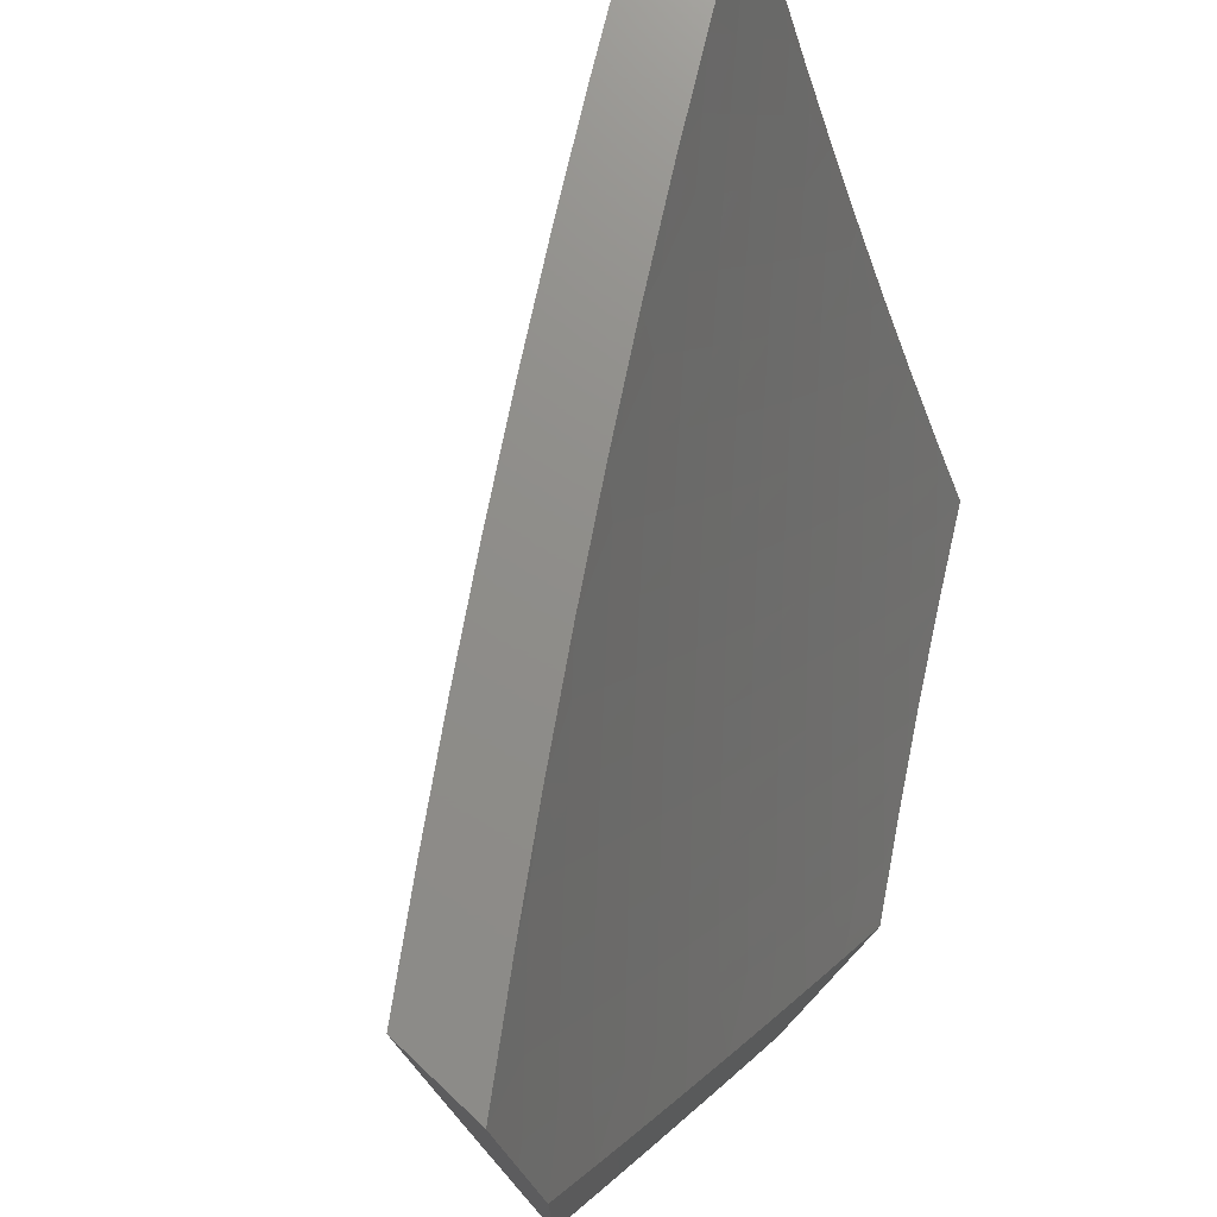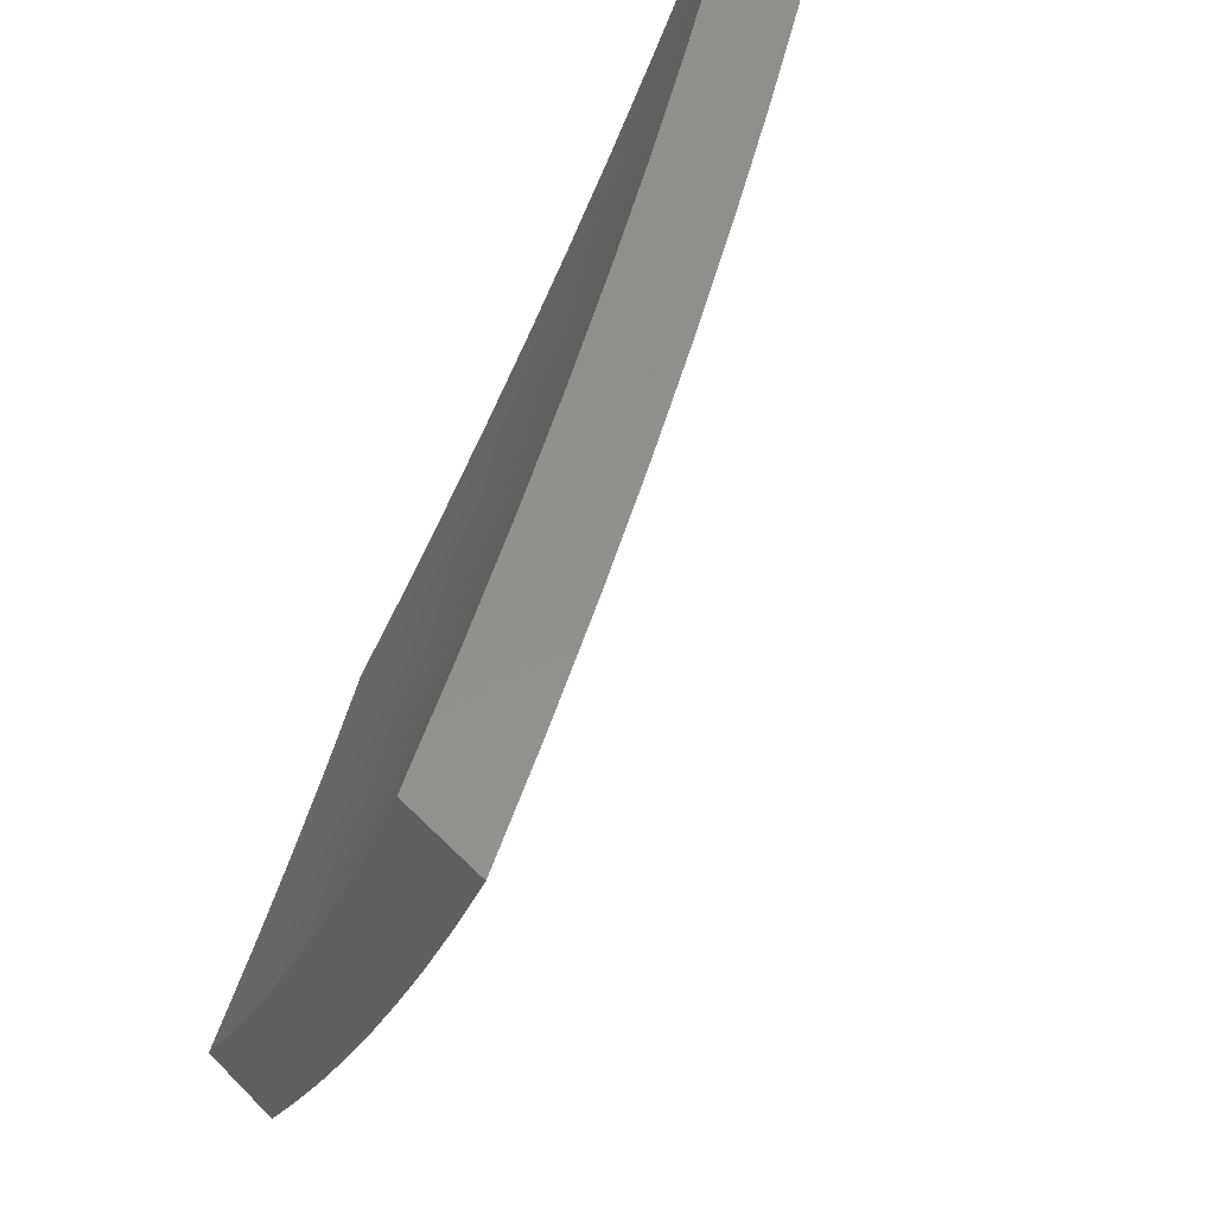
<metadata>
{"format":"stl","ext":"stl","renderer":"f3d","projection":"perspective","resolution":1024,"background":"white","views":[{"elev":73.8,"azim":-46.7,"up":"+Y"},{"elev":53.7,"azim":137.1,"up":"+Y"}]}
</metadata>
<code>
# stl→obj: 371 verts, 738 faces
v -5.939 -3.281 -9
v -5.939 -3.165 -9.046
v -6 -3.174 -9
v -5.981 -3.088 -9.046
v -6 -3.087 -9.034
v -6 -3 -9.066
v -5.93 -3.062 -9.092
v -5.879 -3 -9.15
v -5.878 -3.035 -9.138
v -5.826 -3.008 -9.183
v -5.785 -3.083 -9.183
v -5.757 -3 -9.233
v -5.734 -3.056 -9.227
v -5.682 -3.028 -9.272
v -5.64 -3.101 -9.272
v -5.633 -3 -9.313
v -5.588 -3.073 -9.316
v -5.536 -3.044 -9.359
v -5.495 -3.115 -9.359
v -5.443 -3.086 -9.402
v -5.401 -3.156 -9.402
v -5.349 -3.126 -9.444
v -5.306 -3.195 -9.444
v -5.255 -3.164 -9.486
v -5.211 -3.232 -9.486
v -5.16 -3.201 -9.528
v -5.116 -3.268 -9.528
v -5.065 -3.235 -9.569
v -5.021 -3.301 -9.569
v -5 -3.254 -9.598
v -5 -3.381 -9.55
v -5.071 -3.334 -9.528
v -5.025 -3.4 -9.528
v -5.121 -3.367 -9.486
v -5.075 -3.433 -9.486
v -5.171 -3.4 -9.444
v -5.124 -3.467 -9.444
v -5.221 -3.433 -9.402
v -5.174 -3.501 -9.402
v -5.271 -3.465 -9.359
v -5.223 -3.534 -9.359
v -5.32 -3.498 -9.316
v -5.272 -3.567 -9.316
v -5.37 -3.53 -9.272
v -5.321 -3.6 -9.272
v -5.419 -3.563 -9.227
v -5.37 -3.633 -9.227
v -5.468 -3.595 -9.183
v -5.418 -3.666 -9.183
v -5.516 -3.627 -9.138
v -5.466 -3.698 -9.138
v -5.565 -3.658 -9.092
v -5.514 -3.731 -9.092
v -5.613 -3.69 -9.046
v -5.562 -3.763 -9.046
v -5.605 -3.801 -9
v -5.51 -3.835 -9.046
v -5.533 -3.901 -9
v -5.457 -3.907 -9.046
v -5.458 -4 -9
v -5.403 -3.978 -9.046
v -5.345 -4 -9.072
v -5.356 -3.944 -9.092
v -5.256 -3.979 -9.138
v -5.31 -3.91 -9.138
v -5.209 -3.944 -9.183
v -5.263 -3.875 -9.183
v -5.163 -3.909 -9.227
v -5.216 -3.841 -9.227
v -5.116 -3.873 -9.272
v -5.169 -3.806 -9.272
v -5.069 -3.838 -9.316
v -5.121 -3.771 -9.316
v -5.022 -3.802 -9.359
v -5.074 -3.736 -9.359
v -5 -3.755 -9.393
v -5.026 -3.701 -9.402
v -5 -3.631 -9.447
v -5.076 -3.635 -9.402
v -5.028 -3.6 -9.444
v -5.125 -3.568 -9.402
v -5.076 -3.534 -9.444
v -5.876 -3.388 -9
v -5.851 -3.317 -9.046
v -5.896 -3.241 -9.046
v -5.845 -3.214 -9.092
v -5.888 -3.138 -9.092
v -5.794 -3.186 -9.138
v -5.837 -3.111 -9.138
v -5.743 -3.158 -9.183
v -5.692 -3.129 -9.227
v -5.806 -3.393 -9.046
v -5.811 -3.493 -9
v -5.759 -3.468 -9.046
v -5.711 -3.543 -9.046
v -5.662 -3.512 -9.092
v -5.614 -3.586 -9.092
v -5.565 -3.554 -9.138
v -5.745 -3.597 -9
v -5.663 -3.617 -9.046
v -5.676 -3.7 -9
v -5.231 -4 -9.143
v -5.116 -4 -9.212
v -5.109 -3.976 -9.227
v -5 -4 -9.279
v -5.062 -3.94 -9.272
v -5.016 -3.904 -9.316
v -5 -3.878 -9.337
v -5 -3.506 -9.499
v -5.027 -3.5 -9.486
v -5.014 -3.202 -9.61
v -5 -3.128 -9.645
v -5.057 -3.137 -9.61
v -5.006 -3.105 -9.65
v -5.099 -3.071 -9.61
v -5.047 -3.039 -9.65
v -5.129 -3 -9.618
v -5 -3 -9.69
v -5.141 -3.004 -9.61
v -5.256 -3 -9.545
v -5.193 -3.035 -9.569
v -5.245 -3.065 -9.528
v -5.151 -3.102 -9.569
v -5.203 -3.133 -9.528
v -5.109 -3.169 -9.569
v -5.339 -3.027 -9.486
v -5.383 -3 -9.469
v -5.391 -3.057 -9.444
v -5.484 -3.015 -9.402
v -5.509 -3 -9.392
v -5.801 -3.289 -9.092
v -5.756 -3.364 -9.092
v -5.71 -3.438 -9.092
v -5.75 -3.26 -9.138
v -5.706 -3.335 -9.138
v -5.66 -3.408 -9.138
v -5.613 -3.482 -9.138
v -5.7 -3.232 -9.183
v -5.655 -3.305 -9.183
v -5.61 -3.378 -9.183
v -5.564 -3.451 -9.183
v -5.516 -3.523 -9.183
v -5.649 -3.203 -9.227
v -5.605 -3.276 -9.227
v -5.56 -3.348 -9.227
v -5.514 -3.42 -9.227
v -5.467 -3.492 -9.227
v -5.598 -3.174 -9.272
v -5.554 -3.246 -9.272
v -5.51 -3.318 -9.272
v -5.464 -3.389 -9.272
v -5.417 -3.46 -9.272
v -5.546 -3.145 -9.316
v -5.503 -3.216 -9.316
v -5.459 -3.287 -9.316
v -5.414 -3.358 -9.316
v -5.368 -3.428 -9.316
v -5.452 -3.186 -9.359
v -5.357 -3.226 -9.402
v -5.262 -3.264 -9.444
v -5.167 -3.3 -9.486
v -5.297 -3.096 -9.486
v -5.408 -3.257 -9.359
v -5.363 -3.327 -9.359
v -5.318 -3.396 -9.359
v -5.313 -3.295 -9.402
v -5.217 -3.332 -9.444
v -5.268 -3.364 -9.402
v -5.463 -3.802 -9.092
v -5.41 -3.874 -9.092
v -5.415 -3.769 -9.138
v -5.363 -3.84 -9.138
v -5.367 -3.736 -9.183
v -5.316 -3.806 -9.183
v -5.319 -3.703 -9.227
v -5.268 -3.772 -9.227
v -5.271 -3.669 -9.272
v -5.22 -3.738 -9.272
v -5.223 -3.636 -9.316
v -5.173 -3.704 -9.316
v -5.174 -3.602 -9.359
v -5.124 -3.669 -9.359
v -5.684 -3.934 -9
v -5.62 -3.912 -9.054
v -5.636 -4 -9
v -5.565 -3.985 -9.054
v -5.558 -4 -9.051
v -5.512 -3.947 -9.107
v -5.48 -4 -9.102
v -5.458 -3.908 -9.16
v -5.404 -3.979 -9.16
v -5.404 -3.869 -9.213
v -5.35 -3.94 -9.213
v -5.349 -3.83 -9.265
v -5.296 -3.9 -9.265
v -5.294 -3.791 -9.316
v -5.242 -3.86 -9.316
v -5.239 -3.751 -9.367
v -5.188 -3.82 -9.367
v -5.184 -3.712 -9.417
v -5.133 -3.779 -9.417
v -5.129 -3.672 -9.466
v -5.078 -3.739 -9.466
v -5.073 -3.632 -9.515
v -5.023 -3.698 -9.515
v -5 -3.631 -9.557
v -5 -3.754 -9.503
v -5.673 -3.838 -9.054
v -5.732 -3.868 -9
v -5.724 -3.764 -9.054
v -5.779 -3.801 -9
v -5.825 -3.733 -9
v -5.775 -3.689 -9.054
v -5.87 -3.665 -9
v -5.825 -3.613 -9.054
v -5.914 -3.596 -9
v -5.874 -3.537 -9.054
v -5.957 -3.527 -9
v -5.921 -3.46 -9.054
v -6 -3.457 -9
v -5.968 -3.383 -9.054
v -6 -3.344 -9.048
v -5.91 -3.351 -9.107
v -5.955 -3.274 -9.107
v -5.897 -3.242 -9.16
v -5.94 -3.166 -9.16
v -5.881 -3.134 -9.213
v -5.923 -3.058 -9.213
v -5.863 -3.027 -9.265
v -5.879 -3 -9.264
v -5.756 -3 -9.345
v -6 -3.23 -9.094
v -5.999 -3.197 -9.107
v -6 -3.115 -9.138
v -5.982 -3.089 -9.16
v -6 -3 -9.181
v -5.633 -3 -9.425
v -5.702 -3.039 -9.367
v -5.762 -3.071 -9.316
v -5.822 -3.103 -9.265
v -5.838 -3.21 -9.213
v -5.852 -3.318 -9.16
v -5.864 -3.427 -9.107
v -5.508 -3 -9.503
v -5.541 -3.046 -9.466
v -5.601 -3.079 -9.417
v -5.642 -3.007 -9.417
v -5.661 -3.112 -9.367
v -5.72 -3.145 -9.316
v -5.779 -3.177 -9.265
v -5.481 -3.013 -9.515
v -5.383 -3 -9.579
v -5.379 -3.05 -9.564
v -5.319 -3.016 -9.612
v -5.337 -3.119 -9.564
v -5.277 -3.084 -9.612
v -5.294 -3.188 -9.564
v -5.235 -3.152 -9.612
v -5.251 -3.257 -9.564
v -5.192 -3.22 -9.612
v -5.206 -3.325 -9.564
v -5.147 -3.288 -9.612
v -5.16 -3.392 -9.564
v -5.102 -3.354 -9.612
v -5.113 -3.46 -9.564
v -5.056 -3.421 -9.612
v -5.065 -3.526 -9.564
v -5.009 -3.486 -9.612
v -5 -3.506 -9.609
v -5 -3.38 -9.658
v -5.256 -3 -9.654
v -5.129 -3 -9.726
v -5.157 -3.014 -9.706
v -5.217 -3.049 -9.659
v -5 -3 -9.797
v -5.055 -3.044 -9.752
v -5.116 -3.08 -9.706
v -5.175 -3.117 -9.659
v -5 -3.127 -9.753
v -5.014 -3.11 -9.752
v -5.073 -3.147 -9.706
v -5.03 -3.213 -9.706
v -5 -3.254 -9.707
v -5.089 -3.25 -9.659
v -5.044 -3.316 -9.659
v -5.017 -3.592 -9.564
v -5 -3.878 -9.448
v -5.026 -3.805 -9.466
v -5 -4 -9.391
v -5.027 -3.913 -9.417
v -5.08 -3.846 -9.417
v -5.081 -3.954 -9.367
v -5.081 -4 -9.345
v -5.134 -3.996 -9.316
v -5.162 -4 -9.298
v -5.189 -3.928 -9.316
v -5.242 -3.969 -9.265
v -5.242 -4 -9.25
v -5.322 -4 -9.201
v -5.401 -4 -9.152
v -5.565 -3.874 -9.107
v -5.618 -3.801 -9.107
v -5.669 -3.727 -9.107
v -5.72 -3.653 -9.107
v -5.769 -3.578 -9.107
v -5.817 -3.503 -9.107
v -5.511 -3.836 -9.16
v -5.563 -3.764 -9.16
v -5.614 -3.691 -9.16
v -5.664 -3.617 -9.16
v -5.712 -3.543 -9.16
v -5.76 -3.469 -9.16
v -5.807 -3.394 -9.16
v -5.456 -3.798 -9.213
v -5.508 -3.726 -9.213
v -5.558 -3.654 -9.213
v -5.607 -3.581 -9.213
v -5.656 -3.508 -9.213
v -5.703 -3.434 -9.213
v -5.749 -3.36 -9.213
v -5.794 -3.285 -9.213
v -5.401 -3.76 -9.265
v -5.452 -3.689 -9.265
v -5.502 -3.617 -9.265
v -5.551 -3.545 -9.265
v -5.599 -3.473 -9.265
v -5.645 -3.4 -9.265
v -5.691 -3.326 -9.265
v -5.736 -3.252 -9.265
v -5.346 -3.721 -9.316
v -5.396 -3.651 -9.316
v -5.446 -3.58 -9.316
v -5.494 -3.509 -9.316
v -5.541 -3.437 -9.316
v -5.588 -3.365 -9.316
v -5.633 -3.292 -9.316
v -5.677 -3.219 -9.316
v -5.29 -3.683 -9.367
v -5.34 -3.613 -9.367
v -5.389 -3.543 -9.367
v -5.437 -3.472 -9.367
v -5.484 -3.401 -9.367
v -5.53 -3.33 -9.367
v -5.574 -3.258 -9.367
v -5.618 -3.185 -9.367
v -5.234 -3.644 -9.417
v -5.284 -3.575 -9.417
v -5.332 -3.506 -9.417
v -5.38 -3.436 -9.417
v -5.426 -3.365 -9.417
v -5.471 -3.295 -9.417
v -5.515 -3.223 -9.417
v -5.559 -3.152 -9.417
v -5.178 -3.605 -9.466
v -5.227 -3.537 -9.466
v -5.275 -3.468 -9.466
v -5.322 -3.399 -9.466
v -5.368 -3.329 -9.466
v -5.413 -3.259 -9.466
v -5.456 -3.189 -9.466
v -5.499 -3.118 -9.466
v -5.122 -3.565 -9.515
v -5.17 -3.498 -9.515
v -5.218 -3.43 -9.515
v -5.264 -3.362 -9.515
v -5.309 -3.293 -9.515
v -5.354 -3.224 -9.515
v -5.397 -3.154 -9.515
v -5.439 -3.084 -9.515
v -5.133 -3.184 -9.659
v -5.135 -3.887 -9.367
f 1 2 3
f 3 2 4
f 3 4 5
f 5 4 6
f 6 4 7
f 6 7 8
f 8 7 9
f 8 9 10
f 10 9 11
f 10 11 12
f 12 11 13
f 12 13 14
f 14 13 15
f 14 15 16
f 16 15 17
f 16 17 18
f 18 17 19
f 18 19 20
f 20 19 21
f 20 21 22
f 22 21 23
f 22 23 24
f 24 23 25
f 24 25 26
f 26 25 27
f 26 27 28
f 28 27 29
f 28 29 30
f 30 29 31
f 31 29 32
f 31 32 33
f 33 32 34
f 33 34 35
f 35 34 36
f 35 36 37
f 37 36 38
f 37 38 39
f 39 38 40
f 39 40 41
f 41 40 42
f 41 42 43
f 43 42 44
f 43 44 45
f 45 44 46
f 45 46 47
f 47 46 48
f 47 48 49
f 49 48 50
f 49 50 51
f 51 50 52
f 51 52 53
f 53 52 54
f 53 54 55
f 55 54 56
f 55 56 57
f 57 56 58
f 57 58 59
f 59 58 60
f 59 60 61
f 61 60 62
f 61 62 63
f 63 62 64
f 63 64 65
f 65 64 66
f 65 66 67
f 67 66 68
f 67 68 69
f 69 68 70
f 69 70 71
f 71 70 72
f 71 72 73
f 73 72 74
f 73 74 75
f 75 74 76
f 75 76 77
f 77 76 78
f 77 78 79
f 79 78 80
f 79 80 81
f 81 80 82
f 81 82 39
f 39 82 37
f 83 84 1
f 1 84 85
f 1 85 2
f 2 85 86
f 2 86 87
f 87 86 88
f 87 88 89
f 89 88 90
f 89 90 11
f 11 90 91
f 11 91 13
f 13 91 15
f 84 83 92
f 92 83 93
f 92 93 94
f 94 93 95
f 94 95 96
f 96 95 97
f 96 97 98
f 98 97 50
f 98 50 48
f 93 99 95
f 95 99 100
f 95 100 97
f 97 100 52
f 97 52 50
f 99 101 100
f 100 101 54
f 100 54 52
f 101 56 54
f 62 102 64
f 64 102 66
f 102 103 66
f 66 103 68
f 68 103 104
f 104 103 105
f 104 105 106
f 106 105 107
f 106 107 70
f 70 107 72
f 105 108 107
f 107 108 72
f 72 108 74
f 74 108 76
f 78 109 80
f 80 109 82
f 31 33 109
f 109 33 110
f 109 110 82
f 82 110 37
f 28 30 111
f 111 30 112
f 111 112 113
f 113 112 114
f 113 114 115
f 115 114 116
f 115 116 117
f 117 116 118
f 118 116 114
f 118 114 112
f 115 117 119
f 119 117 120
f 119 120 121
f 121 120 122
f 121 122 123
f 123 122 124
f 123 124 125
f 125 124 26
f 125 26 28
f 122 120 126
f 126 120 127
f 126 127 128
f 128 127 129
f 128 129 20
f 20 129 18
f 127 130 129
f 129 130 18
f 130 16 18
f 16 12 14
f 12 8 10
f 7 4 87
f 87 4 2
f 9 7 89
f 89 7 87
f 89 11 9
f 86 85 131
f 131 85 84
f 131 84 132
f 132 84 92
f 132 92 133
f 133 92 94
f 133 94 96
f 88 86 134
f 134 86 131
f 134 131 135
f 135 131 132
f 135 132 136
f 136 132 133
f 136 133 137
f 137 133 96
f 137 96 98
f 90 88 138
f 138 88 134
f 138 134 139
f 139 134 135
f 139 135 140
f 140 135 136
f 140 136 141
f 141 136 137
f 141 137 142
f 142 137 98
f 142 98 48
f 91 90 143
f 143 90 138
f 143 138 144
f 144 138 139
f 144 139 145
f 145 139 140
f 145 140 146
f 146 140 141
f 146 141 147
f 147 141 142
f 147 142 46
f 46 142 48
f 15 91 148
f 148 91 143
f 148 143 149
f 149 143 144
f 149 144 150
f 150 144 145
f 150 145 151
f 151 145 146
f 151 146 152
f 152 146 147
f 152 147 44
f 44 147 46
f 17 15 153
f 153 15 148
f 153 148 154
f 154 148 149
f 154 149 155
f 155 149 150
f 155 150 156
f 156 150 151
f 156 151 157
f 157 151 152
f 157 152 42
f 42 152 44
f 17 153 19
f 19 153 158
f 19 158 21
f 21 158 159
f 21 159 23
f 23 159 160
f 23 160 25
f 25 160 161
f 25 161 27
f 27 161 32
f 27 32 29
f 158 153 154
f 20 22 128
f 128 22 162
f 128 162 126
f 126 162 122
f 158 154 163
f 163 154 155
f 163 155 164
f 164 155 156
f 164 156 165
f 165 156 157
f 165 157 40
f 40 157 42
f 124 122 162
f 124 162 24
f 24 162 22
f 115 119 121
f 115 121 123
f 158 163 159
f 159 163 166
f 159 166 160
f 160 166 167
f 160 167 161
f 161 167 34
f 161 34 32
f 166 163 164
f 26 124 24
f 113 115 123
f 113 123 125
f 166 164 168
f 168 164 165
f 168 165 38
f 38 165 40
f 166 168 167
f 167 168 36
f 167 36 34
f 36 168 38
f 113 125 111
f 111 125 28
f 53 55 169
f 169 55 57
f 169 57 170
f 170 57 59
f 170 59 63
f 63 59 61
f 51 53 171
f 171 53 169
f 171 169 172
f 172 169 170
f 172 170 65
f 65 170 63
f 49 51 173
f 173 51 171
f 173 171 174
f 174 171 172
f 174 172 67
f 67 172 65
f 47 49 175
f 175 49 173
f 175 173 176
f 176 173 174
f 176 174 69
f 69 174 67
f 45 47 177
f 177 47 175
f 177 175 178
f 178 175 176
f 178 176 71
f 71 176 69
f 43 45 179
f 179 45 177
f 179 177 180
f 180 177 178
f 180 178 73
f 73 178 71
f 41 43 181
f 181 43 179
f 181 179 182
f 182 179 180
f 182 180 75
f 75 180 73
f 39 41 81
f 81 41 181
f 81 181 79
f 79 181 182
f 79 182 77
f 77 182 75
f 35 37 110
f 33 35 110
f 106 70 68
f 104 106 68
f 183 184 185
f 185 184 186
f 185 186 187
f 187 186 188
f 187 188 189
f 189 188 190
f 189 190 191
f 191 190 192
f 191 192 193
f 193 192 194
f 193 194 195
f 195 194 196
f 195 196 197
f 197 196 198
f 197 198 199
f 199 198 200
f 199 200 201
f 201 200 202
f 201 202 203
f 203 202 204
f 203 204 205
f 205 204 206
f 205 206 207
f 184 183 208
f 208 183 209
f 208 209 210
f 210 209 211
f 210 211 212
f 210 212 213
f 213 212 214
f 213 214 215
f 215 214 216
f 215 216 217
f 217 216 218
f 217 218 219
f 219 218 220
f 219 220 221
f 221 220 222
f 221 222 223
f 223 222 224
f 223 224 225
f 225 224 226
f 225 226 227
f 227 226 228
f 227 228 229
f 229 228 230
f 229 230 231
f 222 232 224
f 224 232 233
f 224 233 226
f 226 233 234
f 226 234 235
f 235 234 236
f 235 236 228
f 228 236 230
f 232 234 233
f 237 238 231
f 231 238 239
f 231 239 229
f 229 239 240
f 229 240 227
f 227 240 241
f 227 241 225
f 225 241 242
f 225 242 223
f 223 242 243
f 223 243 219
f 219 243 217
f 244 245 237
f 237 245 246
f 237 246 247
f 247 246 248
f 247 248 238
f 238 248 249
f 238 249 239
f 239 249 250
f 239 250 240
f 240 250 241
f 245 244 251
f 251 244 252
f 251 252 253
f 253 252 254
f 253 254 255
f 255 254 256
f 255 256 257
f 257 256 258
f 257 258 259
f 259 258 260
f 259 260 261
f 261 260 262
f 261 262 263
f 263 262 264
f 263 264 265
f 265 264 266
f 265 266 267
f 267 266 268
f 267 268 269
f 269 268 270
f 270 268 266
f 270 266 264
f 252 271 254
f 254 271 256
f 272 273 271
f 271 273 274
f 271 274 256
f 256 274 258
f 275 276 272
f 272 276 277
f 272 277 273
f 273 277 278
f 273 278 274
f 274 278 258
f 275 279 276
f 276 279 280
f 276 280 281
f 281 280 279
f 281 279 282
f 282 279 283
f 282 283 284
f 284 283 285
f 284 285 264
f 264 285 270
f 283 270 285
f 267 269 286
f 286 269 206
f 286 206 204
f 287 288 207
f 207 288 203
f 207 203 205
f 289 290 287
f 287 290 291
f 287 291 288
f 288 291 203
f 290 289 292
f 292 289 293
f 292 293 294
f 294 293 295
f 294 295 296
f 296 295 297
f 296 297 197
f 197 297 195
f 295 298 297
f 297 298 299
f 297 299 193
f 193 299 191
f 299 300 191
f 191 300 189
f 188 186 301
f 301 186 184
f 301 184 302
f 302 184 208
f 302 208 303
f 303 208 210
f 303 210 304
f 304 210 213
f 304 213 305
f 305 213 215
f 305 215 306
f 306 215 217
f 306 217 243
f 190 188 307
f 307 188 301
f 307 301 308
f 308 301 302
f 308 302 309
f 309 302 303
f 309 303 310
f 310 303 304
f 310 304 311
f 311 304 305
f 311 305 312
f 312 305 306
f 312 306 313
f 313 306 243
f 313 243 242
f 192 190 314
f 314 190 307
f 314 307 315
f 315 307 308
f 315 308 316
f 316 308 309
f 316 309 317
f 317 309 310
f 317 310 318
f 318 310 311
f 318 311 319
f 319 311 312
f 319 312 320
f 320 312 313
f 320 313 321
f 321 313 242
f 321 242 241
f 194 192 322
f 322 192 314
f 322 314 323
f 323 314 315
f 323 315 324
f 324 315 316
f 324 316 325
f 325 316 317
f 325 317 326
f 326 317 318
f 326 318 327
f 327 318 319
f 327 319 328
f 328 319 320
f 328 320 329
f 329 320 321
f 329 321 250
f 250 321 241
f 196 194 330
f 330 194 322
f 330 322 331
f 331 322 323
f 331 323 332
f 332 323 324
f 332 324 333
f 333 324 325
f 333 325 334
f 334 325 326
f 334 326 335
f 335 326 327
f 335 327 336
f 336 327 328
f 336 328 337
f 337 328 329
f 337 329 249
f 249 329 250
f 198 196 338
f 338 196 330
f 338 330 339
f 339 330 331
f 339 331 340
f 340 331 332
f 340 332 341
f 341 332 333
f 341 333 342
f 342 333 334
f 342 334 343
f 343 334 335
f 343 335 344
f 344 335 336
f 344 336 345
f 345 336 337
f 345 337 248
f 248 337 249
f 200 198 346
f 346 198 338
f 346 338 347
f 347 338 339
f 347 339 348
f 348 339 340
f 348 340 349
f 349 340 341
f 349 341 350
f 350 341 342
f 350 342 351
f 351 342 343
f 351 343 352
f 352 343 344
f 352 344 353
f 353 344 345
f 353 345 246
f 246 345 248
f 202 200 354
f 354 200 346
f 354 346 355
f 355 346 347
f 355 347 356
f 356 347 348
f 356 348 357
f 357 348 349
f 357 349 358
f 358 349 350
f 358 350 359
f 359 350 351
f 359 351 360
f 360 351 352
f 360 352 361
f 361 352 353
f 361 353 245
f 245 353 246
f 204 202 362
f 362 202 354
f 362 354 363
f 363 354 355
f 363 355 364
f 364 355 356
f 364 356 365
f 365 356 357
f 365 357 366
f 366 357 358
f 366 358 367
f 367 358 359
f 367 359 368
f 368 359 360
f 368 360 369
f 369 360 361
f 369 361 251
f 251 361 245
f 286 204 267
f 267 204 362
f 267 362 265
f 265 362 363
f 265 363 263
f 263 363 364
f 263 364 261
f 261 364 365
f 261 365 259
f 259 365 366
f 259 366 257
f 257 366 367
f 257 367 255
f 255 367 368
f 255 368 253
f 253 368 369
f 253 369 251
f 284 264 262
f 281 282 284
f 284 262 370
f 370 262 260
f 370 260 278
f 278 260 258
f 284 370 281
f 281 370 277
f 281 277 276
f 277 370 278
f 221 223 219
f 235 228 226
f 237 247 238
f 203 291 201
f 201 291 371
f 201 371 199
f 199 371 296
f 199 296 197
f 297 193 195
f 294 296 371
f 290 292 291
f 291 292 371
f 292 294 371
f 275 118 279
f 279 118 112
f 279 112 283
f 283 112 30
f 283 30 270
f 270 30 31
f 270 31 269
f 269 31 109
f 269 109 206
f 206 109 78
f 206 78 207
f 207 78 76
f 207 76 287
f 287 76 108
f 287 108 289
f 289 108 105
f 103 295 105
f 105 295 293
f 105 293 289
f 295 103 298
f 298 103 102
f 298 102 299
f 299 102 300
f 300 102 62
f 300 62 189
f 189 62 60
f 189 60 187
f 187 60 185
f 60 58 185
f 185 58 56
f 185 56 183
f 183 56 209
f 209 56 101
f 209 101 211
f 211 101 99
f 211 99 212
f 212 99 214
f 214 99 93
f 214 93 216
f 216 93 83
f 216 83 218
f 218 83 220
f 220 83 1
f 220 1 3
f 5 232 3
f 3 232 222
f 3 222 220
f 5 6 232
f 232 6 234
f 234 6 236
f 6 8 236
f 236 8 230
f 230 8 12
f 230 12 231
f 231 12 16
f 231 16 237
f 237 16 130
f 237 130 244
f 244 130 127
f 244 127 252
f 252 127 120
f 252 120 271
f 271 120 117
f 271 117 272
f 272 117 118
f 272 118 275

</code>
